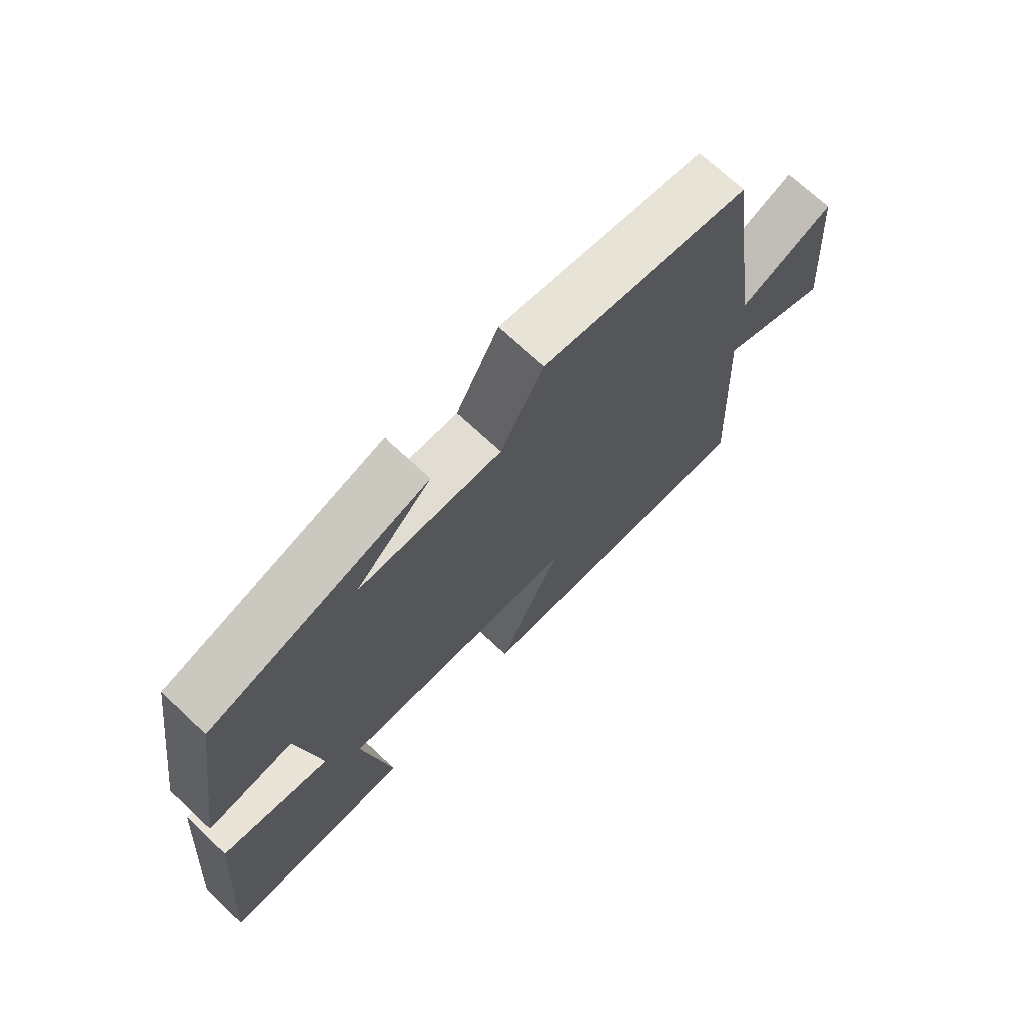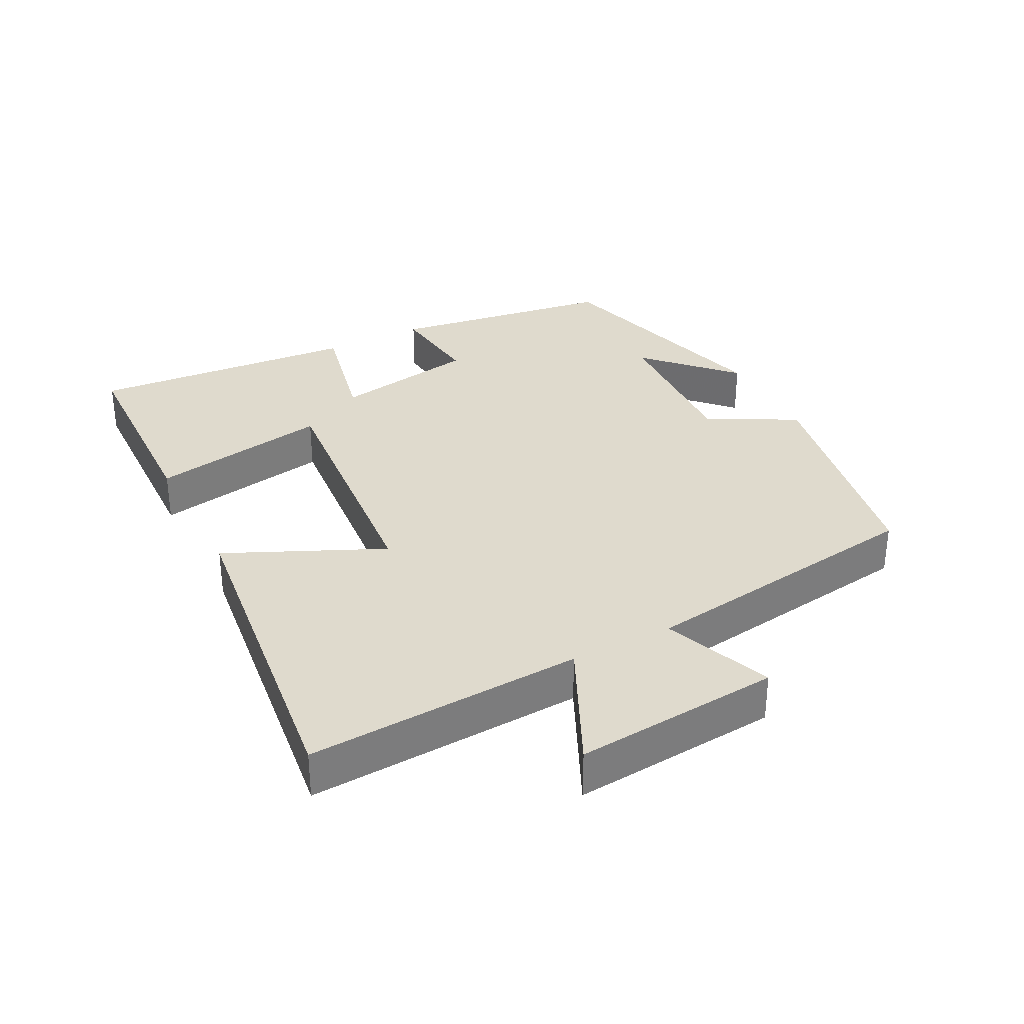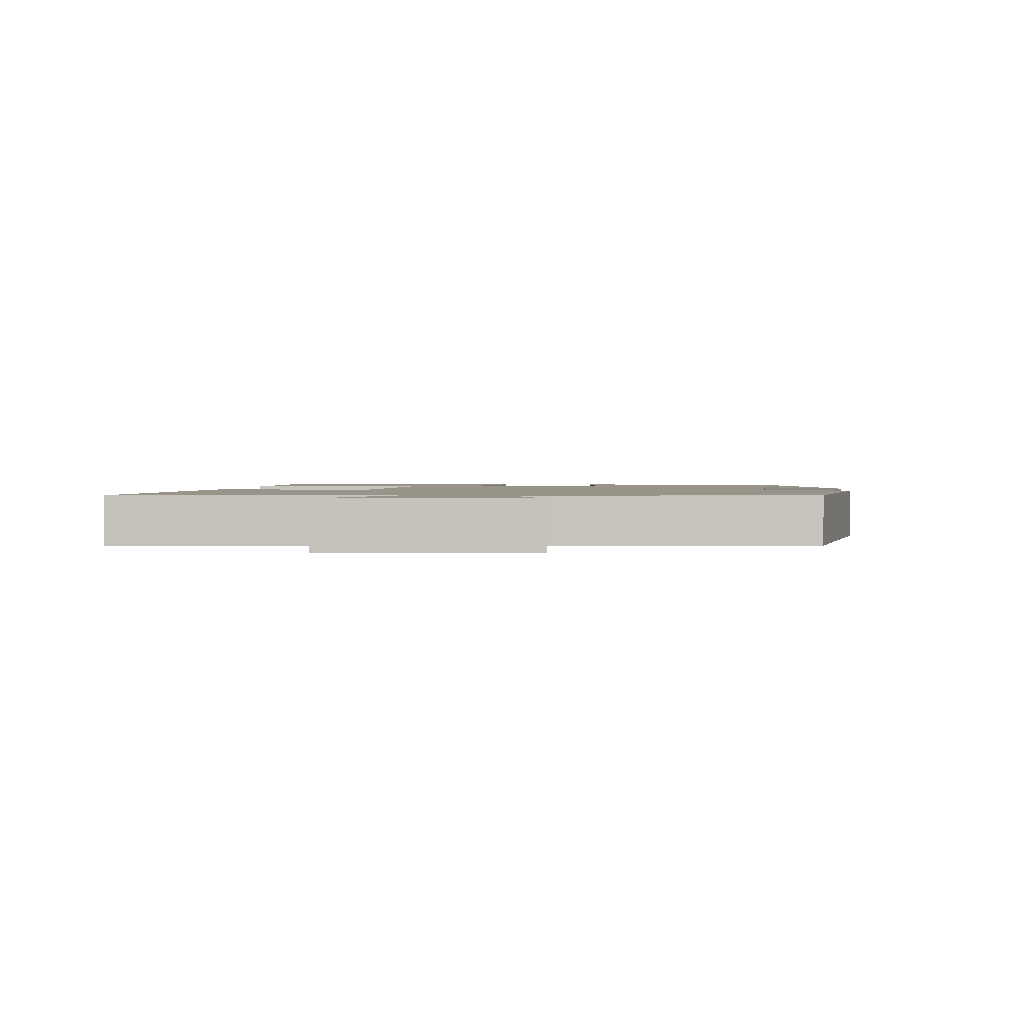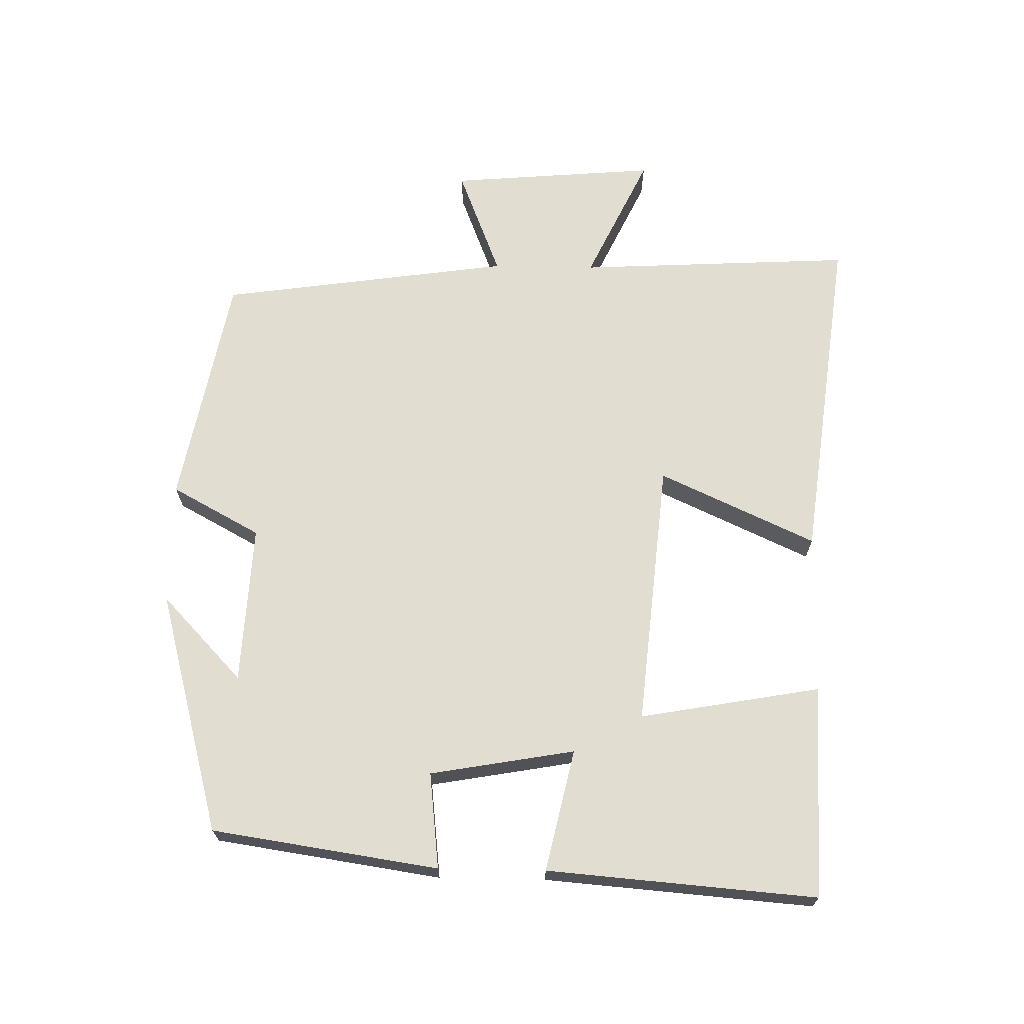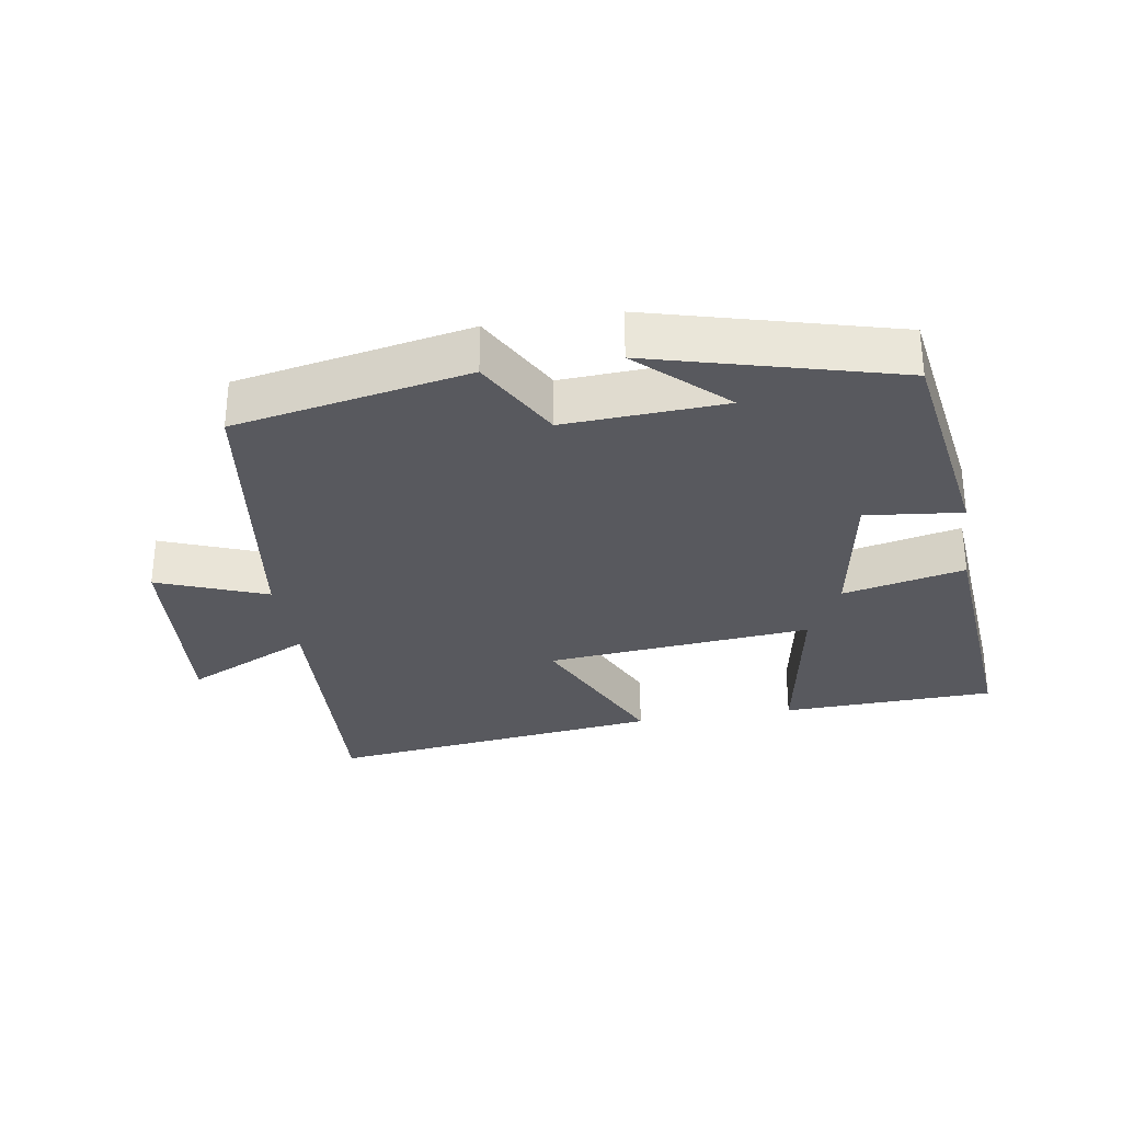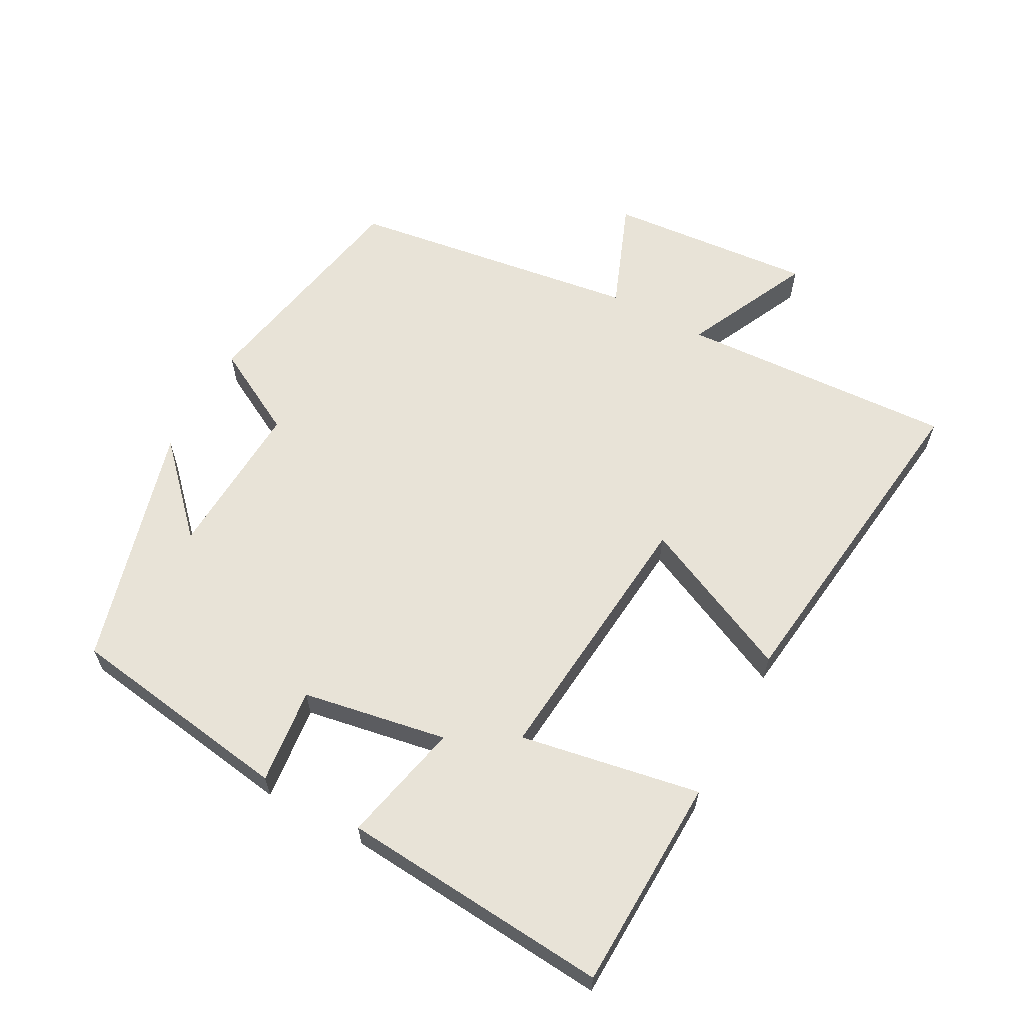
<metadata>
{"format":"obj","ext":"obj","renderer":"f3d","projection":"perspective","resolution":1024,"background":"white","views":[{"elev":70.8,"azim":133.2,"up":"+Z"},{"elev":32.9,"azim":-117.4,"up":"+Y"},{"elev":1.7,"azim":-85.1,"up":"+Y"},{"elev":68.5,"azim":91.1,"up":"+Y"},{"elev":-30.4,"azim":9.4,"up":"+Y"},{"elev":61.8,"azim":118.5,"up":"+Y"}]}
</metadata>
<code>
v -0.438 0.07 0.434
v -0.092 0.07 0.5
v -0.021 0.07 0.369
v 0.215 0.07 0.381
v 0.09 0.07 0.5
v 0.45 0.07 0.402
v 0.5 0.07 0.067
v 0.358 0.07 0.083
v 0.32 0.07 -0.131
v 0.5 0.07 -0.091
v 0.532 0.07 -0.49
v 0.216 0.07 -0.5
v 0.264 0.07 -0.233
v -0.13 0.07 -0.269
v -0.024 0.07 -0.5
v -0.522 0.07 -0.561
v -0.5 0.07 -0.152
v -0.687 0.07 -0.241
v -0.661 0.07 0.065
v -0.5 0.07 0.002
v -0.438 0 0.434
v -0.092 0 0.5
v -0.021 0 0.369
v 0.215 0 0.381
v 0.09 0 0.5
v 0.45 0 0.402
v 0.5 0 0.067
v 0.358 0 0.083
v 0.32 0 -0.131
v 0.5 0 -0.091
v 0.532 0 -0.49
v 0.216 0 -0.5
v 0.264 0 -0.233
v -0.13 0 -0.269
v -0.024 0 -0.5
v -0.522 0 -0.561
v -0.5 0 -0.152
v -0.687 0 -0.241
v -0.661 0 0.065
v -0.5 0 0.002
f 17 18 19 20
f 1 2 3
f 20 1 3
f 17 20 3
f 14 15 16 17
f 17 3 4
f 14 17 4
f 13 14 4
f 11 12 13
f 10 11 13
f 9 10 13
f 8 9 13 4
f 7 8 4
f 6 7 4
f 4 5 6
f 40 39 38 37
f 23 22 21
f 23 21 40
f 23 40 37
f 37 36 35 34
f 24 23 37
f 24 37 34
f 24 34 33
f 33 32 31
f 33 31 30
f 33 30 29
f 24 33 29 28
f 24 28 27
f 24 27 26
f 26 25 24
f 1 21 22 2
f 2 22 23 3
f 3 23 24 4
f 4 24 25 5
f 5 25 26 6
f 6 26 27 7
f 7 27 28 8
f 8 28 29 9
f 9 29 30 10
f 10 30 31 11
f 11 31 32 12
f 12 32 33 13
f 13 33 34 14
f 14 34 35 15
f 15 35 36 16
f 16 36 37 17
f 17 37 38 18
f 18 38 39 19
f 19 39 40 20
f 20 40 21 1

</code>
